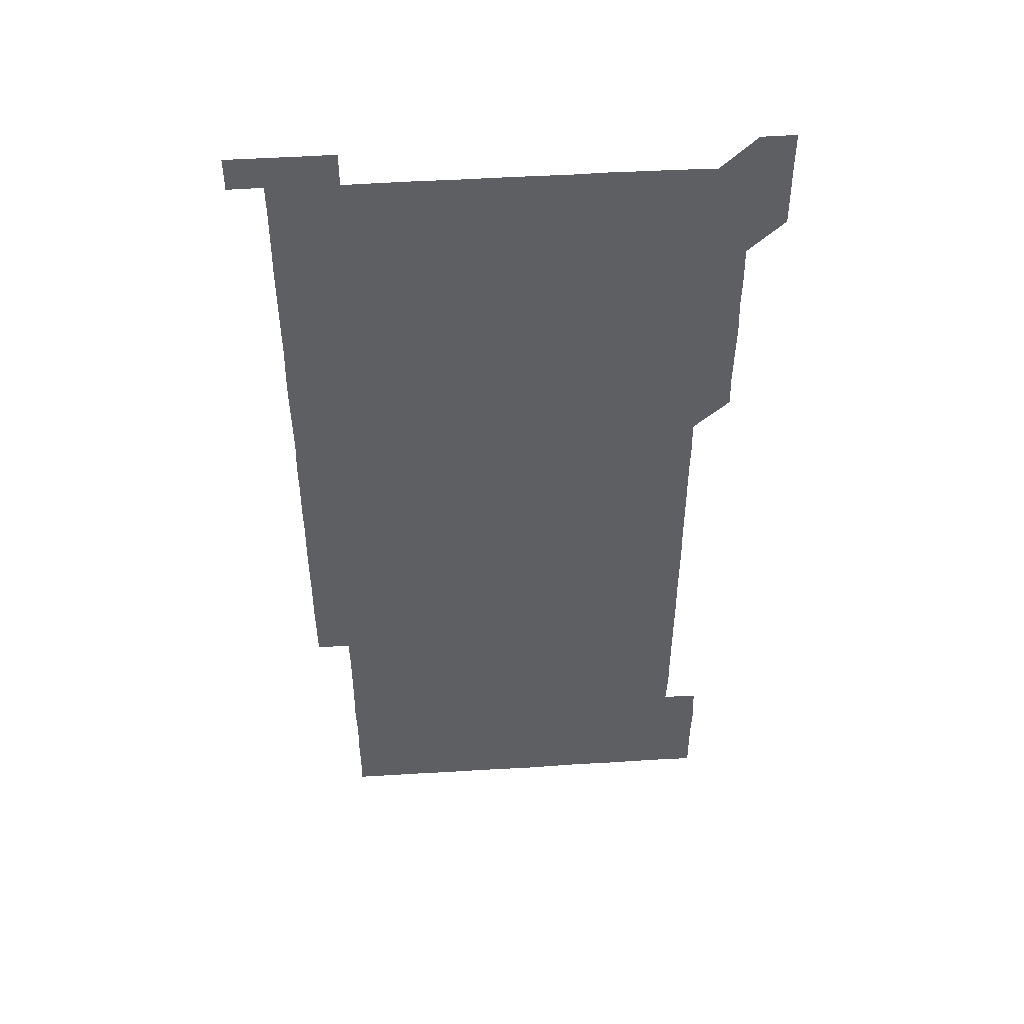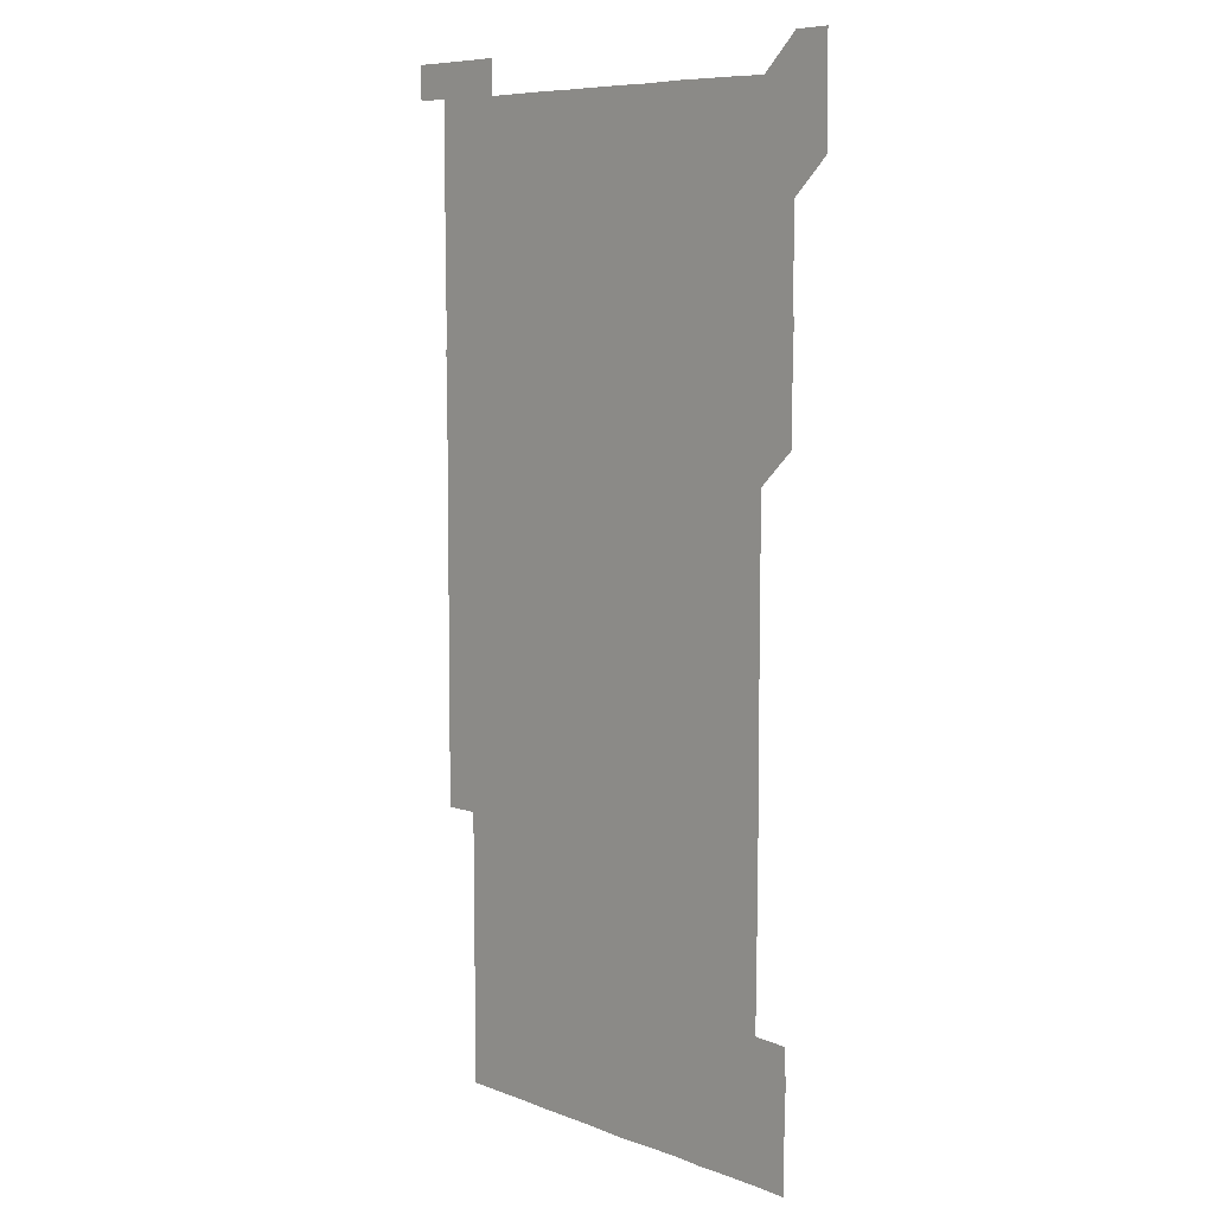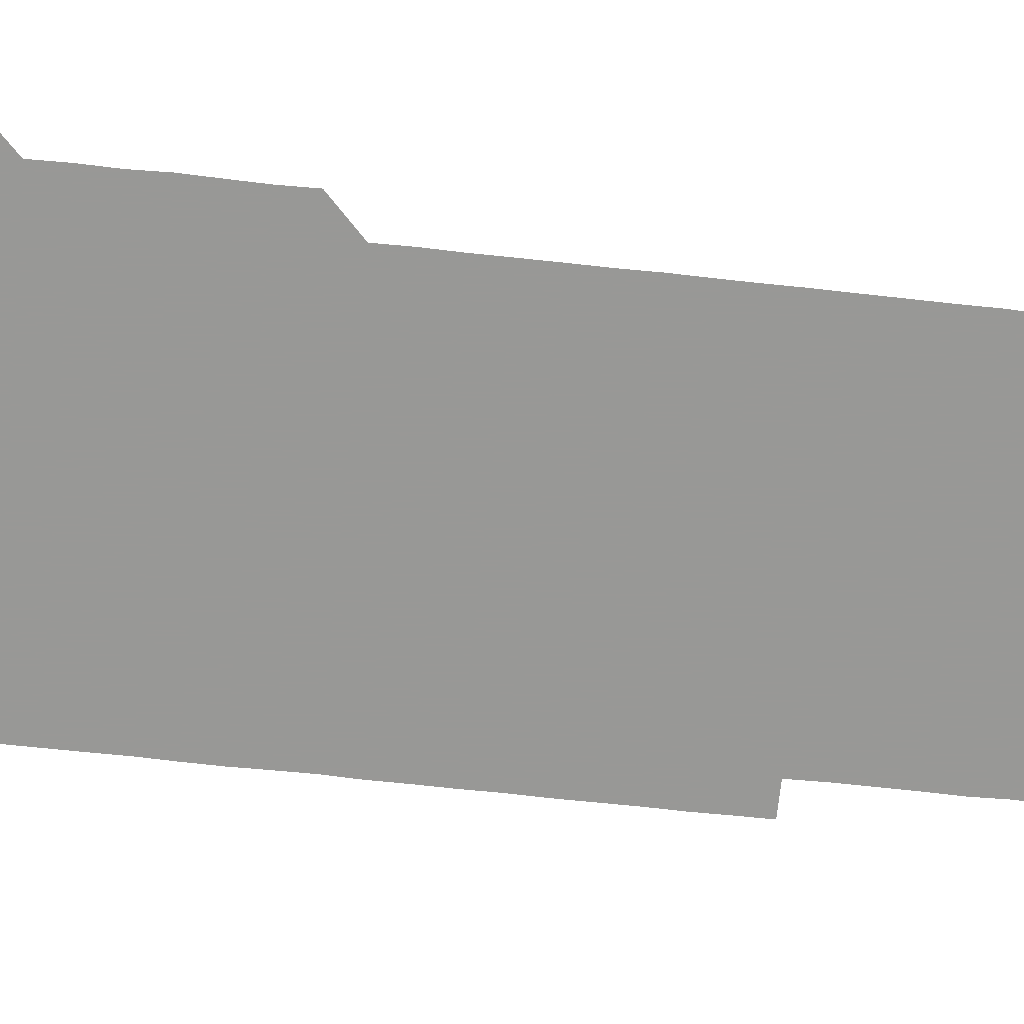
<metadata>
{"format":"obj","ext":"obj","renderer":"f3d","projection":"perspective","resolution":1024,"background":"white","views":[{"elev":49.3,"azim":176.1,"up":"+Y"},{"elev":8.0,"azim":-133.7,"up":"+Y"},{"elev":-68.5,"azim":-96.2,"up":"+Z"}]}
</metadata>
<code>
v 450.6 556.4 0
v 450.7 570.9 0
v 450.9 586 0
v 450.9 600.9 0
v 465.8 165.8 0
v 465.9 180.6 0
v 465.9 196 0
v 465.5 210.5 0
v 466.3 225.3 0
v 465.6 451 0
v 466 466 0
v 465.8 481 0
v 465.5 495.8 0
v 466 510.8 0
v 465.8 525.9 0
v 466.1 541.1 0
v 466 556.1 0
v 466.2 571 0
v 466.1 585.9 0
v 465.9 600.9 0
v 480.6 166.1 0
v 481.2 181.2 0
v 481.8 196.3 0
v 480.7 210.9 0
v 481.5 225.8 0
v 480.8 240.6 0
v 480.9 255.7 0
v 480.9 270.7 0
v 480.8 285.8 0
v 480.7 300.8 0
v 480.8 315.8 0
v 480.8 330.8 0
v 480.6 345.7 0
v 480.9 360.7 0
v 480.8 375.8 0
v 480.8 390.8 0
v 480.9 405.9 0
v 480.7 420.9 0
v 480.9 436.1 0
v 480.8 451 0
v 481.2 466 0
v 480.6 481 0
v 481.2 496.1 0
v 481.1 511 0
v 480.7 526 0
v 481.3 540.9 0
v 481 556.1 0
v 480.9 571 0
v 481.1 585.8 0
v 495.7 166.1 0
v 496.2 181.2 0
v 495.9 195.9 0
v 495.9 210.8 0
v 496.3 226.1 0
v 495.6 240.8 0
v 496.3 256.1 0
v 496.1 271 0
v 496.2 286.1 0
v 496.3 301.1 0
v 496.1 316 0
v 496.1 331 0
v 496.2 346.1 0
v 496 361 0
v 496.2 376.1 0
v 496.2 391 0
v 496 406 0
v 496.2 421 0
v 496.1 436 0
v 495.9 451 0
v 496.1 466 0
v 496.2 481.1 0
v 495.9 496 0
v 496.2 511 0
v 496.1 526 0
v 496 541 0
v 496.3 555.8 0
v 496 571 0
v 496 586 0
v 510.5 165.8 0
v 511 181.1 0
v 510.6 195.7 0
v 511.5 211.6 0
v 511.3 226.2 0
v 511.1 241.1 0
v 511 256 0
v 511 271 0
v 511.3 286.2 0
v 511 301 0
v 511 316 0
v 511.2 331.1 0
v 510.8 345.9 0
v 511 361 0
v 511.3 376.2 0
v 511.1 391 0
v 511.1 406 0
v 510.9 421 0
v 511.2 436 0
v 511.2 451 0
v 511.1 466 0
v 511.2 481 0
v 511.1 496 0
v 511 511 0
v 511.1 526 0
v 511 541 0
v 511.1 555.9 0
v 511.1 570.8 0
v 510.9 586.1 0
v 525.9 166.2 0
v 526 180.9 0
v 526.1 196.3 0
v 526.2 211.4 0
v 525.9 225.8 0
v 526.4 241.4 0
v 525.9 256 0
v 526.1 271.1 0
v 526 286 0
v 526.1 301 0
v 525.8 315.9 0
v 526.2 331.2 0
v 526.2 346.1 0
v 525.9 361 0
v 526 376 0
v 526.1 391.1 0
v 526.1 406 0
v 526.2 421 0
v 525.8 435.9 0
v 526.1 451 0
v 526.1 466 0
v 526.1 481 0
v 526.1 496 0
v 526 511 0
v 525.9 526 0
v 526.2 540.8 0
v 526.1 555.9 0
v 526 570.9 0
v 525.8 586.3 0
v 540.9 165.8 0
v 541.3 181.5 0
v 541.1 196.2 0
v 541 210.9 0
v 541.1 226.3 0
v 541.1 241.1 0
v 540.9 255.9 0
v 541.1 271 0
v 541.1 286 0
v 541.1 301 0
v 541 316.1 0
v 541 331 0
v 541.1 346.1 0
v 541.1 361.1 0
v 541 376 0
v 541 391 0
v 540.8 405.8 0
v 541.2 421.1 0
v 541 436 0
v 541.1 451 0
v 541 466 0
v 540.8 481 0
v 541.1 496 0
v 541 511 0
v 541.2 525.9 0
v 541 541.1 0
v 541 556 0
v 541 571 0
v 540.9 586 0
v 555.9 165.4 0
v 555.9 181.1 0
v 555.9 195.8 0
v 556 211 0
v 556 226.2 0
v 556 240.9 0
v 556.1 256.2 0
v 555.9 270.8 0
v 556.1 286.3 0
v 556 301 0
v 556 316 0
v 556 331 0
v 556 346 0
v 556 361 0
v 556 376.1 0
v 556 390.9 0
v 556 406.1 0
v 556 421 0
v 556 436 0
v 556 451.1 0
v 556.1 466 0
v 556 481 0
v 556.1 496 0
v 556 511 0
v 556 525.9 0
v 556 541 0
v 556 555.9 0
v 556.1 570.8 0
v 555.9 586.1 0
v 570.8 165.8 0
v 571 181.3 0
v 571 196.3 0
v 571.1 211.4 0
v 571 225.9 0
v 571 241.4 0
v 571 256.1 0
v 570.9 270.8 0
v 570.9 286.4 0
v 571.1 301.1 0
v 571 316 0
v 571 331.1 0
v 571 346 0
v 571 361.1 0
v 570.9 375.8 0
v 571.1 391.2 0
v 571 406 0
v 571 421 0
v 571 436 0
v 571 450.9 0
v 571 466.1 0
v 571 481 0
v 571 496 0
v 571 511 0
v 571 526.1 0
v 571.1 540.8 0
v 571 556.1 0
v 571 570.9 0
v 570.9 586.1 0
v 586 165.8 0
v 585.9 181.4 0
v 586.1 195.8 0
v 586 211 0
v 585.9 226.2 0
v 586 241 0
v 585.9 256.1 0
v 586 270.9 0
v 586.1 285.8 0
v 586 301.2 0
v 586 316 0
v 586 331.1 0
v 586 346 0
v 586 361.1 0
v 586 376.1 0
v 586 391 0
v 585.9 406.1 0
v 586 421 0
v 586 436 0
v 586 451 0
v 586 466 0
v 586 481 0
v 586 496 0
v 586 511 0
v 586 526 0
v 586 541.1 0
v 586.1 555.9 0
v 586 570.9 0
v 586 586 0
v 601.1 165.7 0
v 601 180.7 0
v 601 195.9 0
v 600.9 211.5 0
v 601 226 0
v 601 241.1 0
v 600.9 256 0
v 600.9 271.4 0
v 601.1 285.8 0
v 601 301.1 0
v 601 316.1 0
v 601 330.8 0
v 600.9 346.2 0
v 600.9 361.1 0
v 601 376.1 0
v 601 391 0
v 601 406 0
v 601 421.1 0
v 601 436 0
v 601 451 0
v 601 465.8 0
v 601 481 0
v 601 496 0
v 601 511 0
v 601 526 0
v 601 541 0
v 601 556 0
v 601 570.9 0
v 601 586.1 0
v 616 165.9 0
v 615.8 181.8 0
v 616.2 195.9 0
v 615.9 211.1 0
v 615.9 226.1 0
v 616 241 0
v 616 256 0
v 616 271.1 0
v 616 285.9 0
v 615.8 301.3 0
v 616 316 0
v 615.9 331.2 0
v 616 346 0
v 615.9 361.1 0
v 616 376 0
v 615.9 391 0
v 615.9 406.1 0
v 616 421 0
v 615.9 436 0
v 616 450.9 0
v 615.9 466.2 0
v 616.1 481 0
v 615.9 496 0
v 615.9 511 0
v 616 526 0
v 615.8 540.8 0
v 616.1 556.1 0
v 616 570.8 0
v 616 586 0
v 631.3 165.8 0
v 630.8 181.2 0
v 631.1 195.9 0
v 630.9 211.1 0
v 630.8 226.2 0
v 630.9 241 0
v 630.9 256.1 0
v 630.9 271.2 0
v 630.9 286.2 0
v 630.6 301.2 0
v 631 316 0
v 631 331 0
v 630.8 346.1 0
v 631 361 0
v 630.7 376.1 0
v 630.9 391 0
v 630.9 406 0
v 631 421 0
v 630.9 436 0
v 630.9 451 0
v 630.6 466 0
v 631.1 481 0
v 630.9 496 0
v 631.1 511 0
v 631 526 0
v 630.9 541 0
v 631 556 0
v 631 570.9 0
v 631.1 585.9 0
v 631.1 601.1 0
v 646.1 165.9 0
v 645.8 180.8 0
v 646.1 195.7 0
v 645.8 210.9 0
v 646.3 225.7 0
v 646 240.7 0
v 646 255.7 0
v 646 270.9 0
v 646.3 286.2 0
v 645.8 301.2 0
v 645.8 316.2 0
v 645.5 331.2 0
v 645.9 346 0
v 645.6 361.1 0
v 645.9 375.9 0
v 645.8 391 0
v 646 406 0
v 645.7 421.1 0
v 646 435.9 0
v 645.9 451.1 0
v 645.9 466.2 0
v 645.6 481.1 0
v 645.8 495.8 0
v 646.1 511 0
v 645.9 526 0
v 645.6 540.9 0
v 646.2 556 0
v 645.8 570.9 0
v 645.9 585.8 0
v 646 601 0
v 661.2 285.9 0
v 661.3 300.7 0
v 661.5 315.6 0
v 661.3 330.7 0
v 661.4 345.7 0
v 661.4 360.8 0
v 661.2 375.8 0
v 661.4 390.9 0
v 661.3 405.8 0
v 661.4 420.7 0
v 660.9 435.9 0
v 661.1 451 0
v 661.4 465.9 0
v 661.3 480.9 0
v 661 496 0
v 661.1 511 0
v 661.2 526 0
v 661.2 541 0
v 661 556 0
v 660.9 571 0
v 661 586.2 0
v 661.1 601 0
v 676 586.1 0
v 676 601 0
f 16 17 1
f 1 17 2
f 17 18 2
f 2 18 3
f 18 19 3
f 3 19 4
f 19 20 4
f 5 21 6
f 21 22 6
f 6 22 7
f 22 23 7
f 7 23 8
f 23 24 8
f 8 24 9
f 24 25 9
f 39 40 10
f 10 40 11
f 40 41 11
f 11 41 12
f 41 42 12
f 12 42 13
f 42 43 13
f 13 43 14
f 43 44 14
f 14 44 15
f 44 45 15
f 15 45 16
f 45 46 16
f 16 46 17
f 46 47 17
f 17 47 18
f 47 48 18
f 18 48 19
f 48 49 19
f 19 49 20
f 21 50 22
f 50 51 22
f 22 51 23
f 51 52 23
f 23 52 24
f 52 53 24
f 24 53 25
f 53 54 25
f 25 54 26
f 54 55 26
f 26 55 27
f 55 56 27
f 27 56 28
f 56 57 28
f 28 57 29
f 57 58 29
f 29 58 30
f 58 59 30
f 30 59 31
f 59 60 31
f 31 60 32
f 60 61 32
f 32 61 33
f 61 62 33
f 33 62 34
f 62 63 34
f 34 63 35
f 63 64 35
f 35 64 36
f 64 65 36
f 36 65 37
f 65 66 37
f 37 66 38
f 66 67 38
f 38 67 39
f 67 68 39
f 39 68 40
f 68 69 40
f 40 69 41
f 69 70 41
f 41 70 42
f 70 71 42
f 42 71 43
f 71 72 43
f 43 72 44
f 72 73 44
f 44 73 45
f 73 74 45
f 45 74 46
f 74 75 46
f 46 75 47
f 75 76 47
f 47 76 48
f 76 77 48
f 48 77 49
f 77 78 49
f 50 79 51
f 79 80 51
f 51 80 52
f 80 81 52
f 52 81 53
f 81 82 53
f 53 82 54
f 82 83 54
f 54 83 55
f 83 84 55
f 55 84 56
f 84 85 56
f 56 85 57
f 85 86 57
f 57 86 58
f 86 87 58
f 58 87 59
f 87 88 59
f 59 88 60
f 88 89 60
f 60 89 61
f 89 90 61
f 61 90 62
f 90 91 62
f 62 91 63
f 91 92 63
f 63 92 64
f 92 93 64
f 64 93 65
f 93 94 65
f 65 94 66
f 94 95 66
f 66 95 67
f 95 96 67
f 67 96 68
f 96 97 68
f 68 97 69
f 97 98 69
f 69 98 70
f 98 99 70
f 70 99 71
f 99 100 71
f 71 100 72
f 100 101 72
f 72 101 73
f 101 102 73
f 73 102 74
f 102 103 74
f 74 103 75
f 103 104 75
f 75 104 76
f 104 105 76
f 76 105 77
f 105 106 77
f 77 106 78
f 106 107 78
f 79 108 80
f 108 109 80
f 80 109 81
f 109 110 81
f 81 110 82
f 110 111 82
f 82 111 83
f 111 112 83
f 83 112 84
f 112 113 84
f 84 113 85
f 113 114 85
f 85 114 86
f 114 115 86
f 86 115 87
f 115 116 87
f 87 116 88
f 116 117 88
f 88 117 89
f 117 118 89
f 89 118 90
f 118 119 90
f 90 119 91
f 119 120 91
f 91 120 92
f 120 121 92
f 92 121 93
f 121 122 93
f 93 122 94
f 122 123 94
f 94 123 95
f 123 124 95
f 95 124 96
f 124 125 96
f 96 125 97
f 125 126 97
f 97 126 98
f 126 127 98
f 98 127 99
f 127 128 99
f 99 128 100
f 128 129 100
f 100 129 101
f 129 130 101
f 101 130 102
f 130 131 102
f 102 131 103
f 131 132 103
f 103 132 104
f 132 133 104
f 104 133 105
f 133 134 105
f 105 134 106
f 134 135 106
f 106 135 107
f 135 136 107
f 108 137 109
f 137 138 109
f 109 138 110
f 138 139 110
f 110 139 111
f 139 140 111
f 111 140 112
f 140 141 112
f 112 141 113
f 141 142 113
f 113 142 114
f 142 143 114
f 114 143 115
f 143 144 115
f 115 144 116
f 144 145 116
f 116 145 117
f 145 146 117
f 117 146 118
f 146 147 118
f 118 147 119
f 147 148 119
f 119 148 120
f 148 149 120
f 120 149 121
f 149 150 121
f 121 150 122
f 150 151 122
f 122 151 123
f 151 152 123
f 123 152 124
f 152 153 124
f 124 153 125
f 153 154 125
f 125 154 126
f 154 155 126
f 126 155 127
f 155 156 127
f 127 156 128
f 156 157 128
f 128 157 129
f 157 158 129
f 129 158 130
f 158 159 130
f 130 159 131
f 159 160 131
f 131 160 132
f 160 161 132
f 132 161 133
f 161 162 133
f 133 162 134
f 162 163 134
f 134 163 135
f 163 164 135
f 135 164 136
f 164 165 136
f 137 166 138
f 166 167 138
f 138 167 139
f 167 168 139
f 139 168 140
f 168 169 140
f 140 169 141
f 169 170 141
f 141 170 142
f 170 171 142
f 142 171 143
f 171 172 143
f 143 172 144
f 172 173 144
f 144 173 145
f 173 174 145
f 145 174 146
f 174 175 146
f 146 175 147
f 175 176 147
f 147 176 148
f 176 177 148
f 148 177 149
f 177 178 149
f 149 178 150
f 178 179 150
f 150 179 151
f 179 180 151
f 151 180 152
f 180 181 152
f 152 181 153
f 181 182 153
f 153 182 154
f 182 183 154
f 154 183 155
f 183 184 155
f 155 184 156
f 184 185 156
f 156 185 157
f 185 186 157
f 157 186 158
f 186 187 158
f 158 187 159
f 187 188 159
f 159 188 160
f 188 189 160
f 160 189 161
f 189 190 161
f 161 190 162
f 190 191 162
f 162 191 163
f 191 192 163
f 163 192 164
f 192 193 164
f 164 193 165
f 193 194 165
f 166 195 167
f 195 196 167
f 167 196 168
f 196 197 168
f 168 197 169
f 197 198 169
f 169 198 170
f 198 199 170
f 170 199 171
f 199 200 171
f 171 200 172
f 200 201 172
f 172 201 173
f 201 202 173
f 173 202 174
f 202 203 174
f 174 203 175
f 203 204 175
f 175 204 176
f 204 205 176
f 176 205 177
f 205 206 177
f 177 206 178
f 206 207 178
f 178 207 179
f 207 208 179
f 179 208 180
f 208 209 180
f 180 209 181
f 209 210 181
f 181 210 182
f 210 211 182
f 182 211 183
f 211 212 183
f 183 212 184
f 212 213 184
f 184 213 185
f 213 214 185
f 185 214 186
f 214 215 186
f 186 215 187
f 215 216 187
f 187 216 188
f 216 217 188
f 188 217 189
f 217 218 189
f 189 218 190
f 218 219 190
f 190 219 191
f 219 220 191
f 191 220 192
f 220 221 192
f 192 221 193
f 221 222 193
f 193 222 194
f 222 223 194
f 195 224 196
f 224 225 196
f 196 225 197
f 225 226 197
f 197 226 198
f 226 227 198
f 198 227 199
f 227 228 199
f 199 228 200
f 228 229 200
f 200 229 201
f 229 230 201
f 201 230 202
f 230 231 202
f 202 231 203
f 231 232 203
f 203 232 204
f 232 233 204
f 204 233 205
f 233 234 205
f 205 234 206
f 234 235 206
f 206 235 207
f 235 236 207
f 207 236 208
f 236 237 208
f 208 237 209
f 237 238 209
f 209 238 210
f 238 239 210
f 210 239 211
f 239 240 211
f 211 240 212
f 240 241 212
f 212 241 213
f 241 242 213
f 213 242 214
f 242 243 214
f 214 243 215
f 243 244 215
f 215 244 216
f 244 245 216
f 216 245 217
f 245 246 217
f 217 246 218
f 246 247 218
f 218 247 219
f 247 248 219
f 219 248 220
f 248 249 220
f 220 249 221
f 249 250 221
f 221 250 222
f 250 251 222
f 222 251 223
f 251 252 223
f 224 253 225
f 253 254 225
f 225 254 226
f 254 255 226
f 226 255 227
f 255 256 227
f 227 256 228
f 256 257 228
f 228 257 229
f 257 258 229
f 229 258 230
f 258 259 230
f 230 259 231
f 259 260 231
f 231 260 232
f 260 261 232
f 232 261 233
f 261 262 233
f 233 262 234
f 262 263 234
f 234 263 235
f 263 264 235
f 235 264 236
f 264 265 236
f 236 265 237
f 265 266 237
f 237 266 238
f 266 267 238
f 238 267 239
f 267 268 239
f 239 268 240
f 268 269 240
f 240 269 241
f 269 270 241
f 241 270 242
f 270 271 242
f 242 271 243
f 271 272 243
f 243 272 244
f 272 273 244
f 244 273 245
f 273 274 245
f 245 274 246
f 274 275 246
f 246 275 247
f 275 276 247
f 247 276 248
f 276 277 248
f 248 277 249
f 277 278 249
f 249 278 250
f 278 279 250
f 250 279 251
f 279 280 251
f 251 280 252
f 280 281 252
f 253 282 254
f 282 283 254
f 254 283 255
f 283 284 255
f 255 284 256
f 284 285 256
f 256 285 257
f 285 286 257
f 257 286 258
f 286 287 258
f 258 287 259
f 287 288 259
f 259 288 260
f 288 289 260
f 260 289 261
f 289 290 261
f 261 290 262
f 290 291 262
f 262 291 263
f 291 292 263
f 263 292 264
f 292 293 264
f 264 293 265
f 293 294 265
f 265 294 266
f 294 295 266
f 266 295 267
f 295 296 267
f 267 296 268
f 296 297 268
f 268 297 269
f 297 298 269
f 269 298 270
f 298 299 270
f 270 299 271
f 299 300 271
f 271 300 272
f 300 301 272
f 272 301 273
f 301 302 273
f 273 302 274
f 302 303 274
f 274 303 275
f 303 304 275
f 275 304 276
f 304 305 276
f 276 305 277
f 305 306 277
f 277 306 278
f 306 307 278
f 278 307 279
f 307 308 279
f 279 308 280
f 308 309 280
f 280 309 281
f 309 310 281
f 282 311 283
f 311 312 283
f 283 312 284
f 312 313 284
f 284 313 285
f 313 314 285
f 285 314 286
f 314 315 286
f 286 315 287
f 315 316 287
f 287 316 288
f 316 317 288
f 288 317 289
f 317 318 289
f 289 318 290
f 318 319 290
f 290 319 291
f 319 320 291
f 291 320 292
f 320 321 292
f 292 321 293
f 321 322 293
f 293 322 294
f 322 323 294
f 294 323 295
f 323 324 295
f 295 324 296
f 324 325 296
f 296 325 297
f 325 326 297
f 297 326 298
f 326 327 298
f 298 327 299
f 327 328 299
f 299 328 300
f 328 329 300
f 300 329 301
f 329 330 301
f 301 330 302
f 330 331 302
f 302 331 303
f 331 332 303
f 303 332 304
f 332 333 304
f 304 333 305
f 333 334 305
f 305 334 306
f 334 335 306
f 306 335 307
f 335 336 307
f 307 336 308
f 336 337 308
f 308 337 309
f 337 338 309
f 309 338 310
f 338 339 310
f 311 341 312
f 341 342 312
f 312 342 313
f 342 343 313
f 313 343 314
f 343 344 314
f 314 344 315
f 344 345 315
f 315 345 316
f 345 346 316
f 316 346 317
f 346 347 317
f 317 347 318
f 347 348 318
f 318 348 319
f 348 349 319
f 319 349 320
f 349 350 320
f 320 350 321
f 350 351 321
f 321 351 322
f 351 352 322
f 322 352 323
f 352 353 323
f 323 353 324
f 353 354 324
f 324 354 325
f 354 355 325
f 325 355 326
f 355 356 326
f 326 356 327
f 356 357 327
f 327 357 328
f 357 358 328
f 328 358 329
f 358 359 329
f 329 359 330
f 359 360 330
f 330 360 331
f 360 361 331
f 331 361 332
f 361 362 332
f 332 362 333
f 362 363 333
f 333 363 334
f 363 364 334
f 334 364 335
f 364 365 335
f 335 365 336
f 365 366 336
f 336 366 337
f 366 367 337
f 337 367 338
f 367 368 338
f 338 368 339
f 368 369 339
f 339 369 340
f 369 370 340
f 349 371 350
f 371 372 350
f 350 372 351
f 372 373 351
f 351 373 352
f 373 374 352
f 352 374 353
f 374 375 353
f 353 375 354
f 375 376 354
f 354 376 355
f 376 377 355
f 355 377 356
f 377 378 356
f 356 378 357
f 378 379 357
f 357 379 358
f 379 380 358
f 358 380 359
f 380 381 359
f 359 381 360
f 381 382 360
f 360 382 361
f 382 383 361
f 361 383 362
f 383 384 362
f 362 384 363
f 384 385 363
f 363 385 364
f 385 386 364
f 364 386 365
f 386 387 365
f 365 387 366
f 387 388 366
f 366 388 367
f 388 389 367
f 367 389 368
f 389 390 368
f 368 390 369
f 390 391 369
f 369 391 370
f 391 392 370
f 391 393 392
f 393 394 392

</code>
